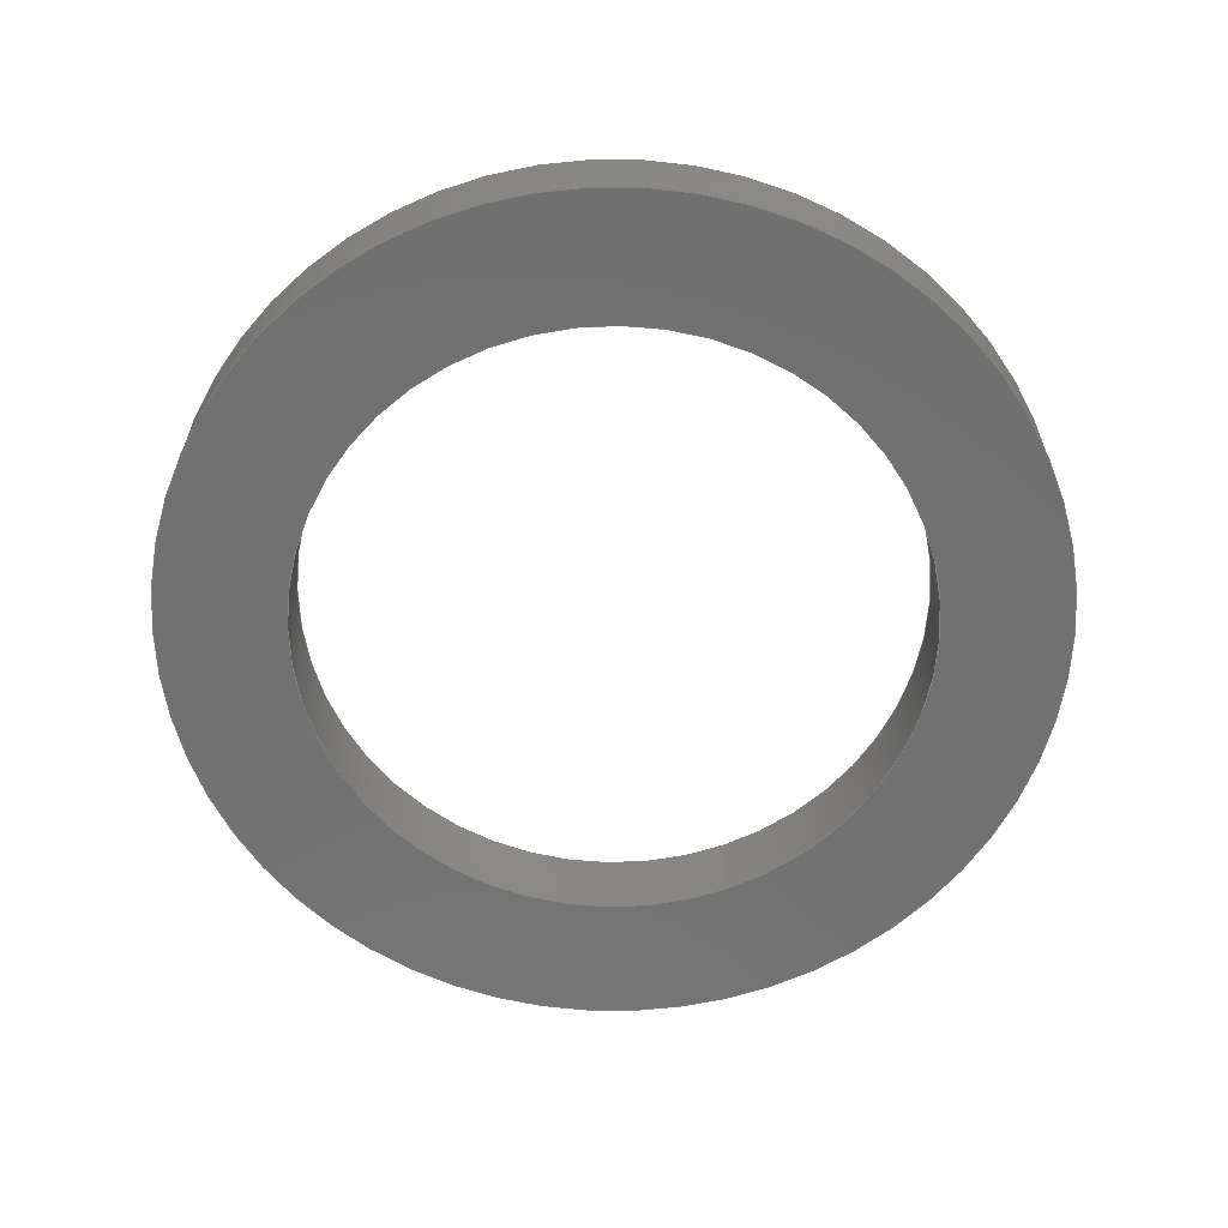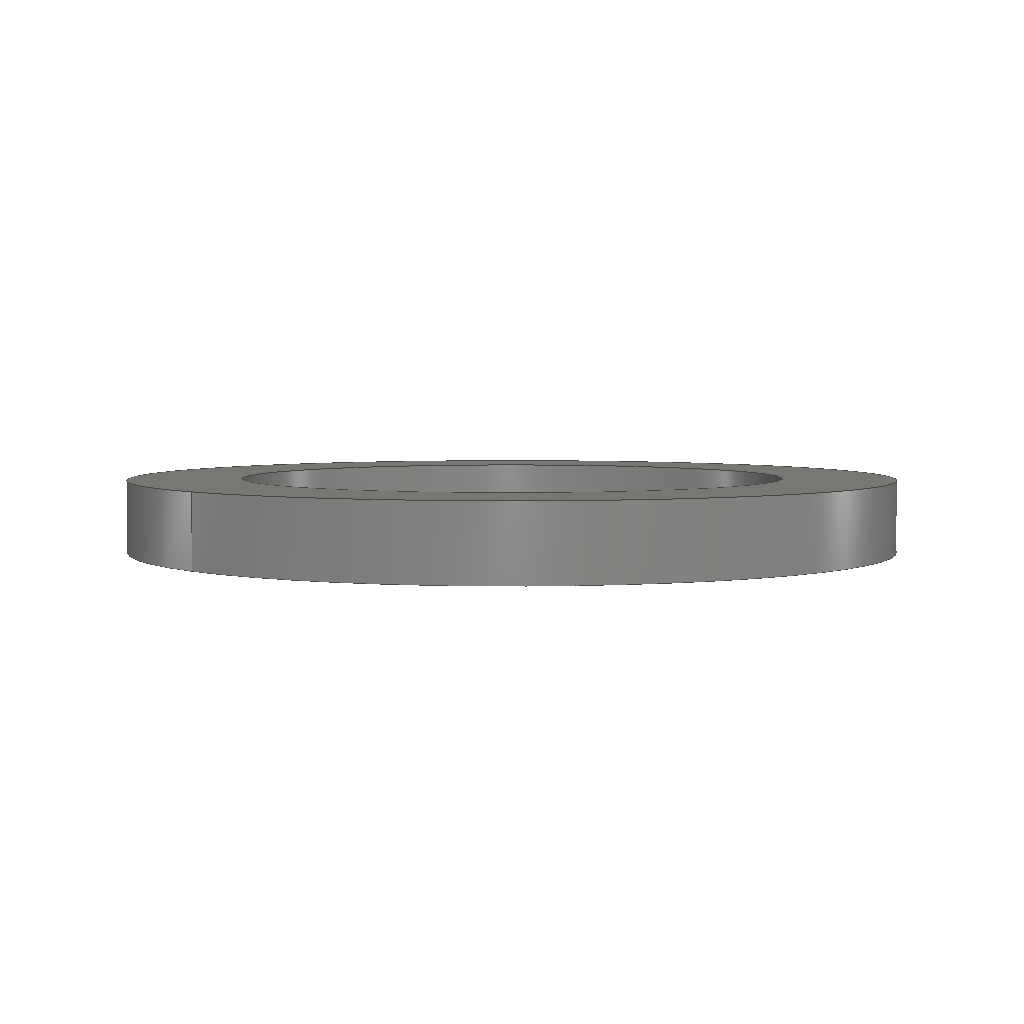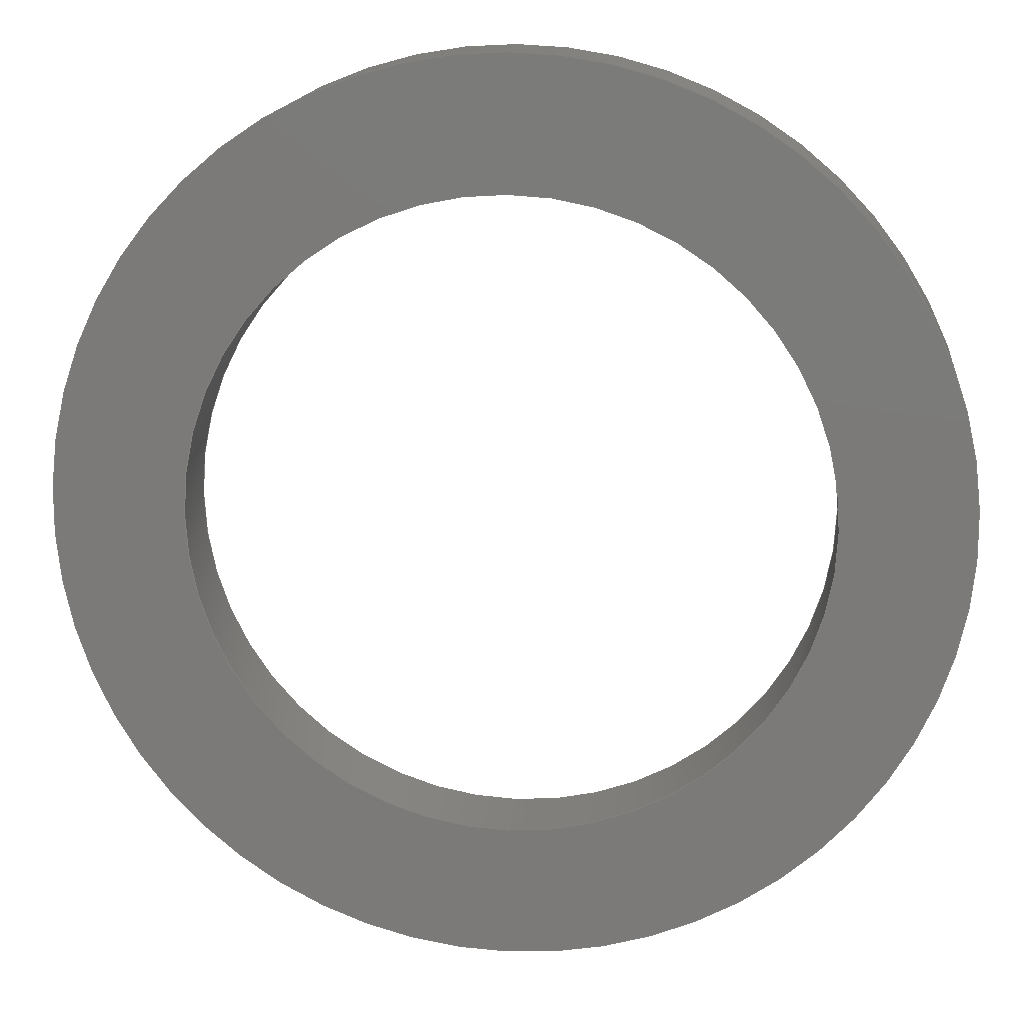
<metadata>
{"format":"step","ext":"step","renderer":"f3d","projection":"perspective","resolution":1024,"background":"white","views":[{"elev":-63.0,"azim":21.4,"up":"+Y"},{"elev":3.9,"azim":-132.1,"up":"+Y"},{"elev":15.1,"azim":6.1,"up":"+Z"}]}
</metadata>
<code>
ISO-10303-21;
DATA;
#1 = LINE ( 'NONE', #229, #187 ) ;
#2 = ORIENTED_EDGE ( 'NONE', *, *, #169, .F. ) ;
#3 = PERSON_AND_ORGANIZATION ( #172, #42 ) ;
#4 = AXIS2_PLACEMENT_3D ( 'NONE', #8, #89, #227 ) ;
#5 = DIRECTION ( 'NONE',  ( -0, -1, -0 ) ) ;
#6 = ORIENTED_EDGE ( 'NONE', *, *, #169, .T. ) ;
#7 = CARTESIAN_POINT ( 'NONE',  ( 0, 6, 0 ) ) ;
#8 = CARTESIAN_POINT ( 'NONE',  ( 0, 6, 0 ) ) ;
#9 = CLOSED_SHELL ( 'NONE', ( #35, #34, #78, #249, #180, #159 ) ) ;
#10 = DATE_TIME_ROLE ( 'classification_date' ) ;
#11 = CARTESIAN_POINT ( 'NONE',  ( 3.98e-15, 6, 32.5 ) ) ;
#12 = ORIENTED_EDGE ( 'NONE', *, *, #65, .T. ) ;
#13 = APPLICATION_CONTEXT ( 'configuration controlled 3d designs of mechanical parts and assemblies' ) ;
#14 = DIRECTION ( 'NONE',  ( 0, 1, 0 ) ) ;
#15 = AXIS2_PLACEMENT_3D ( 'NONE', #43, #27, #69 ) ;
#16 = ORIENTED_EDGE ( 'NONE', *, *, #32, .T. ) ;
#17 = CIRCLE ( 'NONE', #40, 23 ) ;
#18 = DATE_AND_TIME ( #74, #231 ) ;
#19 = EDGE_LOOP ( 'NONE', ( #137, #123 ) ) ;
#20 = CARTESIAN_POINT ( 'NONE',  ( 0, 6, -32.5 ) ) ;
#21 = VERTEX_POINT ( 'NONE', #20 ) ;
#22 = LOCAL_TIME ( 21, 11, 2, #161 ) ;
#23 = DIRECTION ( 'NONE',  ( 0, 0, 1 ) ) ;
#24 = EDGE_CURVE ( 'NONE', #21, #236, #125, .T. ) ;
#25 = DIRECTION ( 'NONE',  ( 0, 1, 0 ) ) ;
#26 = ORIENTED_EDGE ( 'NONE', *, *, #139, .T. ) ;
#27 = DIRECTION ( 'NONE',  ( -0, -1, -0 ) ) ;
#28 = APPROVAL_ROLE ( '' ) ;
#29 = APPLICATION_PROTOCOL_DEFINITION ( 'international standard', 'config_control_design', 1994, #13 ) ;
#30 = FACE_OUTER_BOUND ( 'NONE', #179, .T. ) ;
#31 = APPROVAL_STATUS ( 'not_yet_approved' ) ;
#32 = EDGE_CURVE ( 'NONE', #233, #226, #204, .T. ) ;
#33 = CIRCLE ( 'NONE', #79, 32.5 ) ;
#34 = ADVANCED_FACE ( 'NONE', ( #77 ), #37, .T. ) ;
#35 = ADVANCED_FACE ( 'NONE', ( #30 ), #142, .F. ) ;
#36 = CC_DESIGN_DATE_AND_TIME_ASSIGNMENT ( #248, #10, ( #156 ) ) ;
#37 = CYLINDRICAL_SURFACE ( 'NONE', #15, 32.5 ) ;
#38 = APPROVAL_PERSON_ORGANIZATION ( #163, #162, #55 ) ;
#39 = CYLINDRICAL_SURFACE ( 'NONE', #75, 23 ) ;
#40 = AXIS2_PLACEMENT_3D ( 'NONE', #108, #25, #171 ) ;
#41 = ORIENTED_EDGE ( 'NONE', *, *, #185, .F. ) ;
#42 = ORGANIZATION ( 'UNSPECIFIED', 'UNSPECIFIED', '' ) ;
#43 = CARTESIAN_POINT ( 'NONE',  ( 0, 6, 0 ) ) ;
#44 = VECTOR ( 'NONE', #66, 1000 ) ;
#45 = CARTESIAN_POINT ( 'NONE',  ( 3.98e-15, 6, 32.5 ) ) ;
#46 = PERSON_AND_ORGANIZATION ( #172, #42 ) ;
#47 = CARTESIAN_POINT ( 'NONE',  ( 0, 0, -23 ) ) ;
#48 = DIRECTION ( 'NONE',  ( 0, 1, 0 ) ) ;
#49 = ORIENTED_EDGE ( 'NONE', *, *, #188, .T. ) ;
#50 = LOCAL_TIME ( 21, 11, 2, #85 ) ;
#51 = AXIS2_PLACEMENT_3D ( 'NONE', #193, #86, #129 ) ;
#52 = DIRECTION ( 'NONE',  ( 0, 0, 1 ) ) ;
#53 = CARTESIAN_POINT ( 'NONE',  ( 0, 0, 0 ) ) ;
#54 = LINE ( 'NONE', #206, #44 ) ;
#55 = APPROVAL_ROLE ( '' ) ;
#56 = EDGE_CURVE ( 'NONE', #236, #63, #80, .T. ) ;
#57 = AXIS2_PLACEMENT_3D ( 'NONE', #146, #210, #130 ) ;
#58 = ORIENTED_EDGE ( 'NONE', *, *, #128, .T. ) ;
#59 = PERSON_AND_ORGANIZATION ( #172, #42 ) ;
#60 = AXIS2_PLACEMENT_3D ( 'NONE', #91, #199, #154 ) ;
#61 = EDGE_LOOP ( 'NONE', ( #2, #183, #186, #160 ) ) ;
#62 = APPROVAL ( #113, 'UNSPECIFIED' ) ;
#63 = VERTEX_POINT ( 'NONE', #150 ) ;
#64 = CARTESIAN_POINT ( 'NONE',  ( 0, 6, -32.5 ) ) ;
#65 = EDGE_CURVE ( 'NONE', #102, #218, #17, .T. ) ;
#66 = DIRECTION ( 'NONE',  ( -0, -1, -0 ) ) ;
#67 = ORIENTED_EDGE ( 'NONE', *, *, #235, .F. ) ;
#68 =( GEOMETRIC_REPRESENTATION_CONTEXT ( 3 ) GLOBAL_UNCERTAINTY_ASSIGNED_CONTEXT ( ( #138 ) ) GLOBAL_UNIT_ASSIGNED_CONTEXT ( ( #195, #243, #232 ) ) REPRESENTATION_CONTEXT ( 'NONE', 'WORKASPACE' ) );
#69 = DIRECTION ( 'NONE',  ( 0, 0, -1 ) ) ;
#70 = PRODUCT_DEFINITION_SHAPE ( 'NONE', 'NONE',  #94 ) ;
#71 = APPROVAL_ROLE ( '' ) ;
#72 = DATE_TIME_ROLE ( 'creation_date' ) ;
#73 = ORIENTED_EDGE ( 'NONE', *, *, #167, .F. ) ;
#74 = CALENDAR_DATE ( 2019, 23, 12 ) ;
#75 = AXIS2_PLACEMENT_3D ( 'NONE', #7, #5, #107 ) ;
#76 = APPLICATION_PROTOCOL_DEFINITION ( 'international standard', 'config_control_design', 1994, #134 ) ;
#77 = FACE_OUTER_BOUND ( 'NONE', #61, .T. ) ;
#78 = ADVANCED_FACE ( 'NONE', ( #240, #220 ), #224, .T. ) ;
#79 = AXIS2_PLACEMENT_3D ( 'NONE', #127, #48, #110 ) ;
#80 = LINE ( 'NONE', #45, #247 ) ;
#81 = DATE_AND_TIME ( #201, #50 ) ;
#82 = EDGE_CURVE ( 'NONE', #63, #165, #148, .T. ) ;
#83 = ORIENTED_EDGE ( 'NONE', *, *, #139, .F. ) ;
#84 = APPROVAL ( #31, 'UNSPECIFIED' ) ;
#85 = COORDINATED_UNIVERSAL_TIME_OFFSET ( 1, 0, .AHEAD. ) ;
#86 = DIRECTION ( 'NONE',  ( -0, -1, -0 ) ) ;
#87 = VECTOR ( 'NONE', #209, 1000 ) ;
#88 = CARTESIAN_POINT ( 'NONE',  ( 0, 0, 0 ) ) ;
#89 = DIRECTION ( 'NONE',  ( -0, -1, -0 ) ) ;
#90 = DIRECTION ( 'NONE',  ( 0, -0, 1 ) ) ;
#91 = CARTESIAN_POINT ( 'NONE',  ( 0, 0, 0 ) ) ;
#92 = ORIENTED_EDGE ( 'NONE', *, *, #56, .F. ) ;
#93 = APPROVAL_PERSON_ORGANIZATION ( #59, #84, #71 ) ;
#94 = PRODUCT_DEFINITION ( 'UNKNOWN', '', #97, #184 ) ;
#95 = LINE ( 'NONE', #64, #87 ) ;
#96 = AXIS2_PLACEMENT_3D ( 'NONE', #149, #190, #90 ) ;
#97 = PRODUCT_DEFINITION_FORMATION_WITH_SPECIFIED_SOURCE ( 'ANY', '', #151, .NOT_KNOWN. ) ;
#98 = EDGE_LOOP ( 'NONE', ( #133, #73 ) ) ;
#99 = CC_DESIGN_APPROVAL ( #62, ( #97 ) ) ;
#100 = FACE_OUTER_BOUND ( 'NONE', #19, .T. ) ;
#101 = APPROVAL_DATE_TIME ( #81, #84 ) ;
#102 = VERTEX_POINT ( 'NONE', #237 ) ;
#103 = FACE_BOUND ( 'NONE', #112, .T. ) ;
#104 = CARTESIAN_POINT ( 'NONE',  ( 0, 6, 0 ) ) ;
#105 = PRODUCT_RELATED_PRODUCT_CATEGORY ( 'detail', '', ( #151 ) ) ;
#106 = FACE_OUTER_BOUND ( 'NONE', #196, .T. ) ;
#107 = DIRECTION ( 'NONE',  ( 0, 0, -1 ) ) ;
#108 = CARTESIAN_POINT ( 'NONE',  ( 0, 6, 0 ) ) ;
#109 = AXIS2_PLACEMENT_3D ( 'NONE', #88, #191, #170 ) ;
#110 = DIRECTION ( 'NONE',  ( 0, 0, 1 ) ) ;
#111 = CC_DESIGN_PERSON_AND_ORGANIZATION_ASSIGNMENT ( #207, #131, ( #97 ) ) ;
#112 = EDGE_LOOP ( 'NONE', ( #173, #16 ) ) ;
#113 = APPROVAL_STATUS ( 'not_yet_approved' ) ;
#114 = CALENDAR_DATE ( 2019, 23, 12 ) ;
#115 = PERSON_AND_ORGANIZATION_ROLE ( 'design_owner' ) ;
#116 = CARTESIAN_POINT ( 'NONE',  ( 2.817e-15, 0, 23 ) ) ;
#117 = EDGE_LOOP ( 'NONE', ( #67, #230, #26, #153 ) ) ;
#118 = CC_DESIGN_PERSON_AND_ORGANIZATION_ASSIGNMENT ( #46, #155, ( #97 ) ) ;
#119 = ADVANCED_BREP_SHAPE_REPRESENTATION ( 'SHRPRO-V1 1100-A Bearing spacer 6mm 1', ( #164, #132 ), #68 ) ;
#120 = ORIENTED_EDGE ( 'NONE', *, *, #24, .F. ) ;
#121 = SHAPE_DEFINITION_REPRESENTATION ( #70, #119 ) ;
#122 = AXIS2_PLACEMENT_3D ( 'NONE', #225, #189, #23 ) ;
#123 = ORIENTED_EDGE ( 'NONE', *, *, #82, .F. ) ;
#124 = CC_DESIGN_DATE_AND_TIME_ASSIGNMENT ( #166, #72, ( #94 ) ) ;
#125 = CIRCLE ( 'NONE', #176, 32.5 ) ;
#126 = COORDINATED_UNIVERSAL_TIME_OFFSET ( 1, 0, .AHEAD. ) ;
#127 = CARTESIAN_POINT ( 'NONE',  ( 0, 6, 0 ) ) ;
#128 = EDGE_CURVE ( 'NONE', #21, #165, #95, .T. ) ;
#129 = DIRECTION ( 'NONE',  ( 0, 0, -1 ) ) ;
#130 = DIRECTION ( 'NONE',  ( 0, 0, 1 ) ) ;
#131 = PERSON_AND_ORGANIZATION_ROLE ( 'design_supplier' ) ;
#132 = AXIS2_PLACEMENT_3D ( 'NONE', #175, #244, #136 ) ;
#133 = ORIENTED_EDGE ( 'NONE', *, *, #65, .F. ) ;
#134 = APPLICATION_CONTEXT ( 'configuration controlled 3d designs of mechanical parts and assemblies' ) ;
#135 = PERSON_AND_ORGANIZATION ( #172, #42 ) ;
#136 = DIRECTION ( 'NONE',  ( 1, 0, 0 ) ) ;
#137 = ORIENTED_EDGE ( 'NONE', *, *, #188, .F. ) ;
#138 = UNCERTAINTY_MEASURE_WITH_UNIT (LENGTH_MEASURE( 1e-05 ), #195, 'distance_accuracy_value', 'NONE');
#139 = EDGE_CURVE ( 'NONE', #102, #226, #54, .T. ) ;
#140 = FACE_OUTER_BOUND ( 'NONE', #117, .T. ) ;
#141 = CALENDAR_DATE ( 2019, 23, 12 ) ;
#142 = CYLINDRICAL_SURFACE ( 'NONE', #51, 23 ) ;
#143 = COORDINATED_UNIVERSAL_TIME_OFFSET ( 1, 0, .AHEAD. ) ;
#144 = AXIS2_PLACEMENT_3D ( 'NONE', #168, #216, #52 ) ;
#145 = DIRECTION ( 'NONE',  ( 0, 0, 1 ) ) ;
#146 = CARTESIAN_POINT ( 'NONE',  ( 0, 6, 0 ) ) ;
#147 = DIRECTION ( 'NONE',  ( -0, -1, -0 ) ) ;
#148 = CIRCLE ( 'NONE', #109, 32.5 ) ;
#149 = CARTESIAN_POINT ( 'NONE',  ( 0, 6, 0 ) ) ;
#150 = CARTESIAN_POINT ( 'NONE',  ( 3.98e-15, 0, 32.5 ) ) ;
#151 = PRODUCT ( 'SHRPRO-V1 1100-A Bearing spacer 6mm 1', 'SHRPRO-V1 1100-A Bearing spacer 6mm 1', '', ( #228 ) ) ;
#152 = DIRECTION ( 'NONE',  ( -0, -1, -0 ) ) ;
#153 = ORIENTED_EDGE ( 'NONE', *, *, #32, .F. ) ;
#154 = DIRECTION ( 'NONE',  ( 0, -0, 1 ) ) ;
#155 = PERSON_AND_ORGANIZATION_ROLE ( 'creator' ) ;
#156 = SECURITY_CLASSIFICATION ( '', '', #241 ) ;
#157 = CYLINDRICAL_SURFACE ( 'NONE', #4, 32.5 ) ;
#158 = PLANE ( 'NONE',  #60 ) ;
#159 = ADVANCED_FACE ( 'NONE', ( #140 ), #39, .F. ) ;
#160 = ORIENTED_EDGE ( 'NONE', *, *, #128, .F. ) ;
#161 = COORDINATED_UNIVERSAL_TIME_OFFSET ( 1, 0, .AHEAD. ) ;
#162 = APPROVAL ( #214, 'UNSPECIFIED' ) ;
#163 = PERSON_AND_ORGANIZATION ( #172, #42 ) ;
#164 = MANIFOLD_SOLID_BREP ( 'Extrude1', #9 ) ;
#165 = VERTEX_POINT ( 'NONE', #238 ) ;
#166 = DATE_AND_TIME ( #114, #192 ) ;
#167 = EDGE_CURVE ( 'NONE', #218, #102, #245, .T. ) ;
#168 = CARTESIAN_POINT ( 'NONE',  ( 0, 0, 0 ) ) ;
#169 = EDGE_CURVE ( 'NONE', #236, #21, #33, .T. ) ;
#170 = DIRECTION ( 'NONE',  ( 0, 0, 1 ) ) ;
#171 = DIRECTION ( 'NONE',  ( 0, 0, 1 ) ) ;
#172 = PERSON ( 'UNSPECIFIED', 'UNSPECIFIED', 'UNSPECIFIED', ('UNSPECIFIED'), ('UNSPECIFIED'), ('UNSPECIFIED') ) ;
#173 = ORIENTED_EDGE ( 'NONE', *, *, #185, .T. ) ;
#174 = CARTESIAN_POINT ( 'NONE',  ( 2.817e-15, 6, 23 ) ) ;
#175 = CARTESIAN_POINT ( 'NONE',  ( 0, 0, 0 ) ) ;
#176 = AXIS2_PLACEMENT_3D ( 'NONE', #104, #205, #145 ) ;
#177 = CALENDAR_DATE ( 2019, 23, 12 ) ;
#178 = PERSON_AND_ORGANIZATION_ROLE ( 'classification_officer' ) ;
#179 = EDGE_LOOP ( 'NONE', ( #12, #222, #41, #83 ) ) ;
#180 = ADVANCED_FACE ( 'NONE', ( #106 ), #157, .T. ) ;
#181 = PERSON_AND_ORGANIZATION ( #172, #42 ) ;
#182 = CC_DESIGN_PERSON_AND_ORGANIZATION_ASSIGNMENT ( #181, #178, ( #156 ) ) ;
#183 = ORIENTED_EDGE ( 'NONE', *, *, #56, .T. ) ;
#184 = DESIGN_CONTEXT ( 'detailed design', #134, 'design' ) ;
#185 = EDGE_CURVE ( 'NONE', #226, #233, #203, .T. ) ;
#186 = ORIENTED_EDGE ( 'NONE', *, *, #82, .T. ) ;
#187 = VECTOR ( 'NONE', #152, 1000 ) ;
#188 = EDGE_CURVE ( 'NONE', #165, #63, #239, .T. ) ;
#189 = DIRECTION ( 'NONE',  ( 0, 1, 0 ) ) ;
#190 = DIRECTION ( 'NONE',  ( 0, 1, 0 ) ) ;
#191 = DIRECTION ( 'NONE',  ( 0, 1, 0 ) ) ;
#192 = LOCAL_TIME ( 21, 11, 2, #143 ) ;
#193 = CARTESIAN_POINT ( 'NONE',  ( 0, 6, 0 ) ) ;
#194 = CC_DESIGN_PERSON_AND_ORGANIZATION_ASSIGNMENT ( #135, #197, ( #94 ) ) ;
#195 =( LENGTH_UNIT ( ) NAMED_UNIT ( * ) SI_UNIT ( .MILLI., .METRE. ) );
#196 = EDGE_LOOP ( 'NONE', ( #92, #120, #58, #49 ) ) ;
#197 = PERSON_AND_ORGANIZATION_ROLE ( 'creator' ) ;
#198 = APPROVAL_PERSON_ORGANIZATION ( #3, #62, #28 ) ;
#199 = DIRECTION ( 'NONE',  ( 0, 1, 0 ) ) ;
#200 = ORIENTED_EDGE ( 'NONE', *, *, #24, .T. ) ;
#201 = CALENDAR_DATE ( 2019, 23, 12 ) ;
#202 = AXIS2_PLACEMENT_3D ( 'NONE', #53, #14, #213 ) ;
#203 = CIRCLE ( 'NONE', #144, 23 ) ;
#204 = CIRCLE ( 'NONE', #122, 23 ) ;
#205 = DIRECTION ( 'NONE',  ( 0, 1, 0 ) ) ;
#206 = CARTESIAN_POINT ( 'NONE',  ( 0, 6, -23 ) ) ;
#207 = PERSON_AND_ORGANIZATION ( #172, #42 ) ;
#208 = CC_DESIGN_PERSON_AND_ORGANIZATION_ASSIGNMENT ( #242, #115, ( #151 ) ) ;
#209 = DIRECTION ( 'NONE',  ( -0, -1, -0 ) ) ;
#210 = DIRECTION ( 'NONE',  ( 0, 1, 0 ) ) ;
#211 = EDGE_LOOP ( 'NONE', ( #200, #6 ) ) ;
#212 = COORDINATED_UNIVERSAL_TIME_OFFSET ( 1, 0, .AHEAD. ) ;
#213 = DIRECTION ( 'NONE',  ( 0, 0, 1 ) ) ;
#214 = APPROVAL_STATUS ( 'not_yet_approved' ) ;
#215 = CC_DESIGN_APPROVAL ( #84, ( #94 ) ) ;
#216 = DIRECTION ( 'NONE',  ( 0, 1, 0 ) ) ;
#217 = LOCAL_TIME ( 21, 11, 2, #212 ) ;
#218 = VERTEX_POINT ( 'NONE', #174 ) ;
#219 = CC_DESIGN_SECURITY_CLASSIFICATION ( #156, ( #97 ) ) ;
#220 = FACE_BOUND ( 'NONE', #98, .T. ) ;
#221 = CC_DESIGN_APPROVAL ( #162, ( #156 ) ) ;
#222 = ORIENTED_EDGE ( 'NONE', *, *, #235, .T. ) ;
#223 = APPROVAL_DATE_TIME ( #18, #162 ) ;
#224 = PLANE ( 'NONE',  #96 ) ;
#225 = CARTESIAN_POINT ( 'NONE',  ( 0, 0, 0 ) ) ;
#226 = VERTEX_POINT ( 'NONE', #47 ) ;
#227 = DIRECTION ( 'NONE',  ( 0, 0, -1 ) ) ;
#228 = MECHANICAL_CONTEXT ( 'NONE', #13, 'mechanical' ) ;
#229 = CARTESIAN_POINT ( 'NONE',  ( 2.817e-15, 6, 23 ) ) ;
#230 = ORIENTED_EDGE ( 'NONE', *, *, #167, .T. ) ;
#231 = LOCAL_TIME ( 21, 11, 2, #126 ) ;
#232 =( NAMED_UNIT ( * ) SI_UNIT ( $, .STERADIAN. ) SOLID_ANGLE_UNIT ( ) );
#233 = VERTEX_POINT ( 'NONE', #116 ) ;
#234 = DATE_AND_TIME ( #177, #217 ) ;
#235 = EDGE_CURVE ( 'NONE', #218, #233, #1, .T. ) ;
#236 = VERTEX_POINT ( 'NONE', #11 ) ;
#237 = CARTESIAN_POINT ( 'NONE',  ( 0, 6, -23 ) ) ;
#238 = CARTESIAN_POINT ( 'NONE',  ( 0, 0, -32.5 ) ) ;
#239 = CIRCLE ( 'NONE', #202, 32.5 ) ;
#240 = FACE_OUTER_BOUND ( 'NONE', #211, .T. ) ;
#241 = SECURITY_CLASSIFICATION_LEVEL ( 'unclassified' ) ;
#242 = PERSON_AND_ORGANIZATION ( #172, #42 ) ;
#243 =( NAMED_UNIT ( * ) PLANE_ANGLE_UNIT ( ) SI_UNIT ( $, .RADIAN. ) );
#244 = DIRECTION ( 'NONE',  ( 0, 0, 1 ) ) ;
#245 = CIRCLE ( 'NONE', #57, 23 ) ;
#246 = APPROVAL_DATE_TIME ( #234, #62 ) ;
#247 = VECTOR ( 'NONE', #147, 1000 ) ;
#248 = DATE_AND_TIME ( #141, #22 ) ;
#249 = ADVANCED_FACE ( 'NONE', ( #100, #103 ), #158, .F. ) ;
ENDSEC;
END-ISO-10303-21;

</code>
